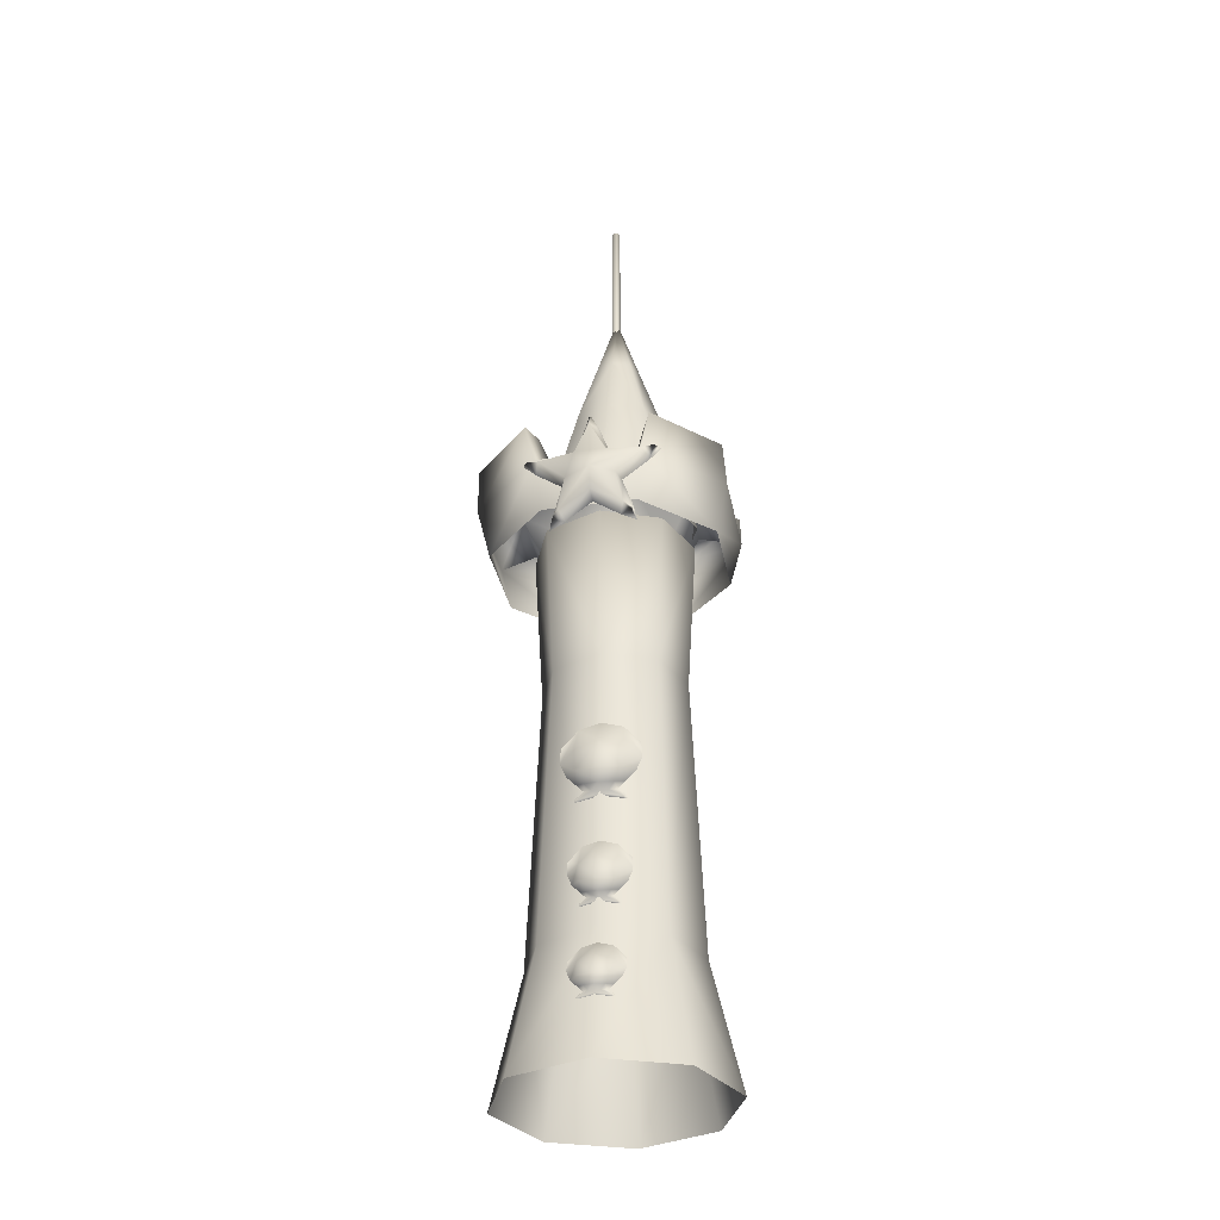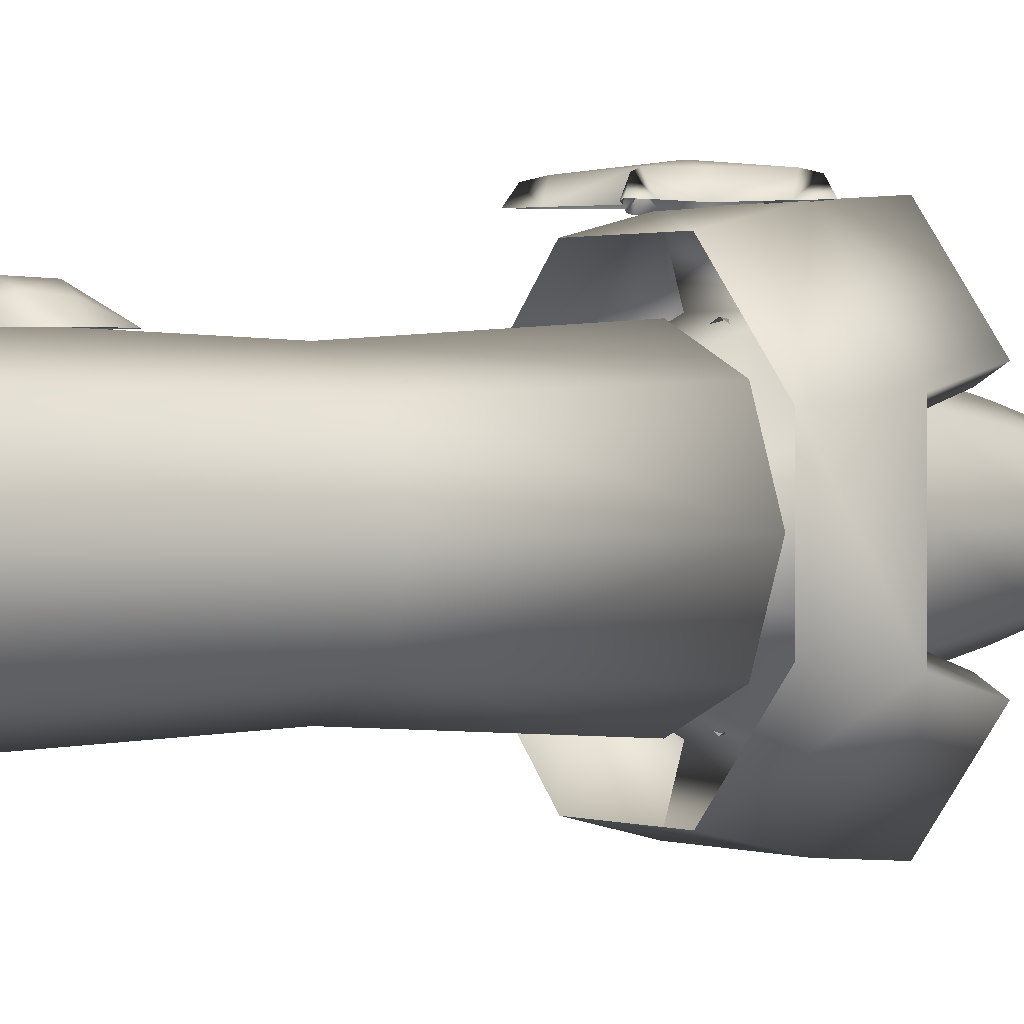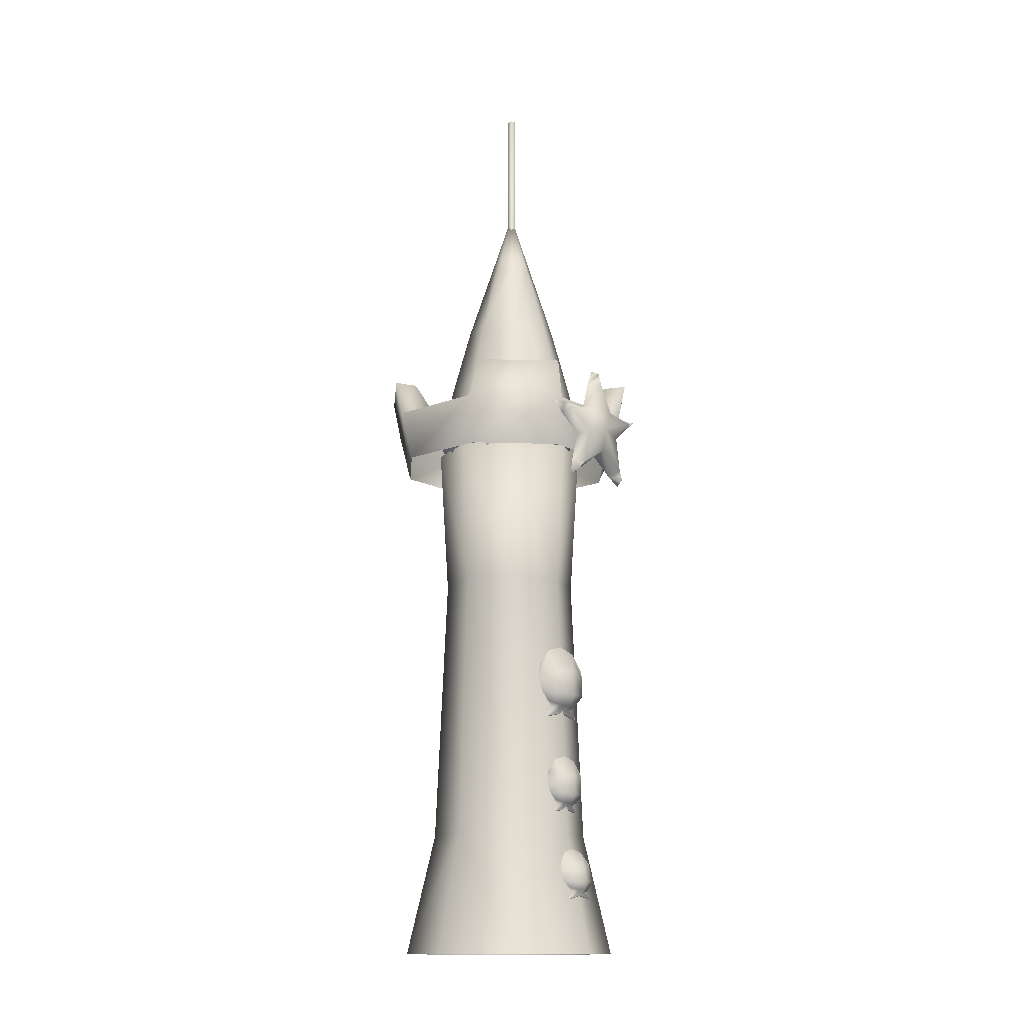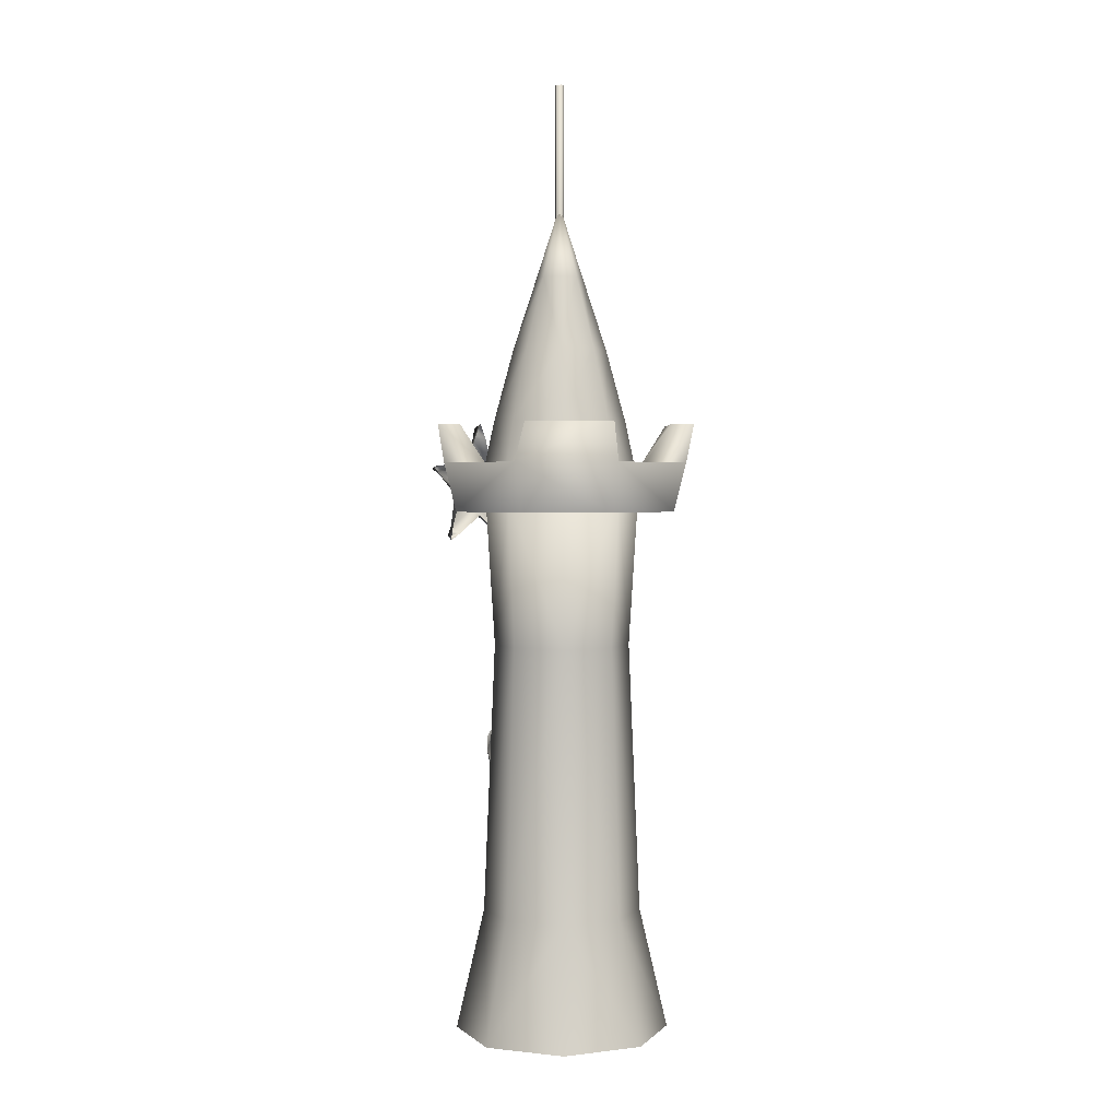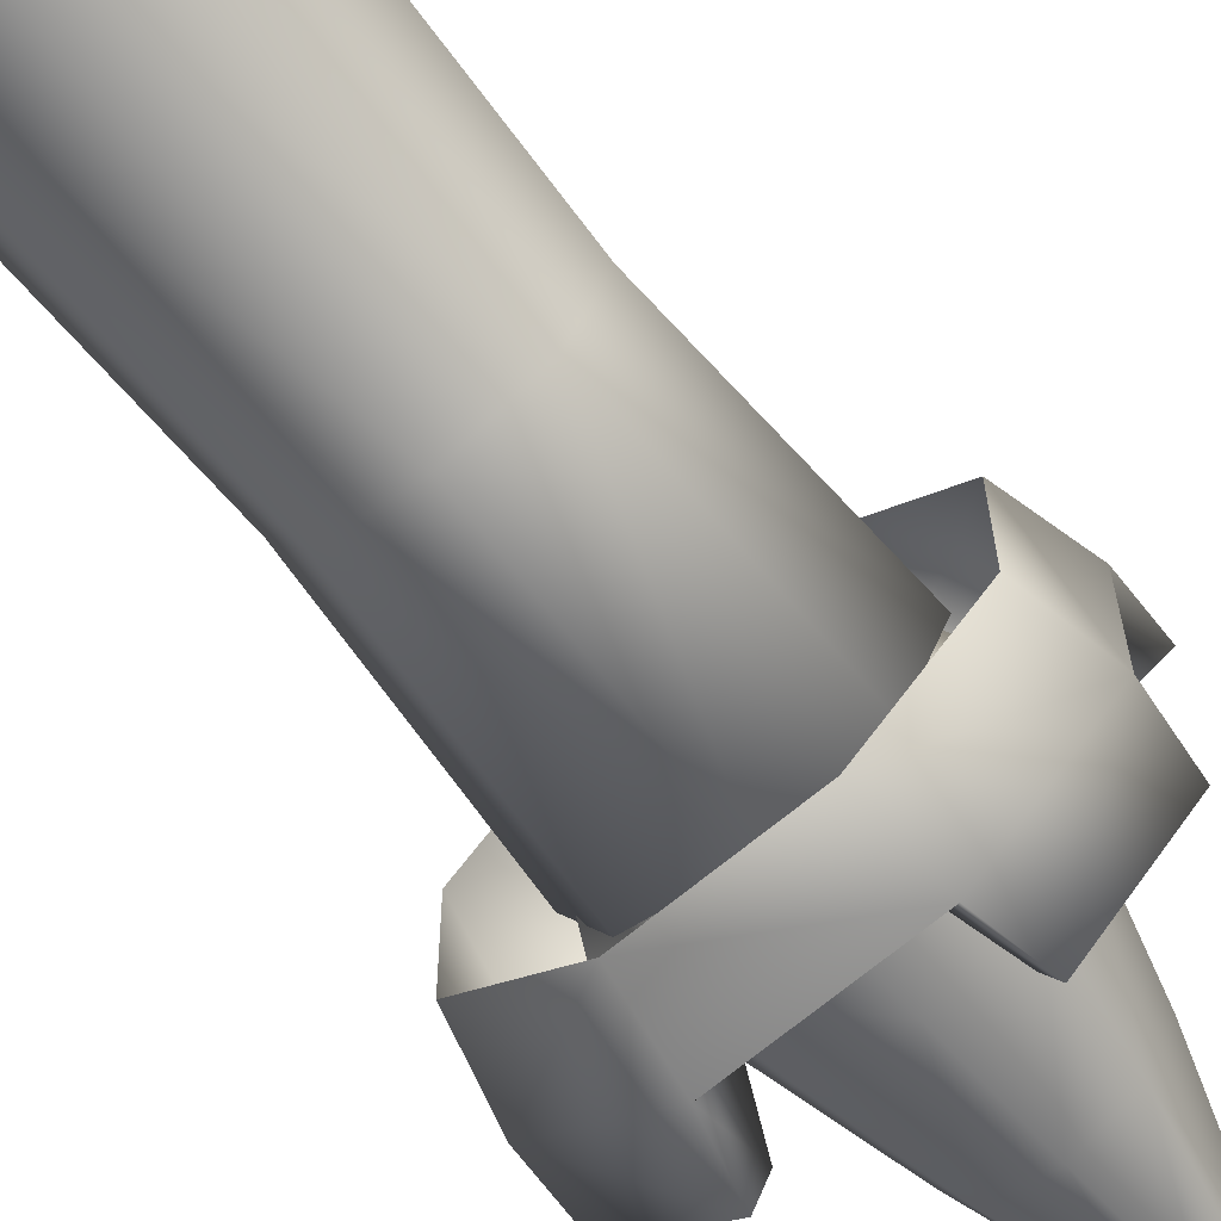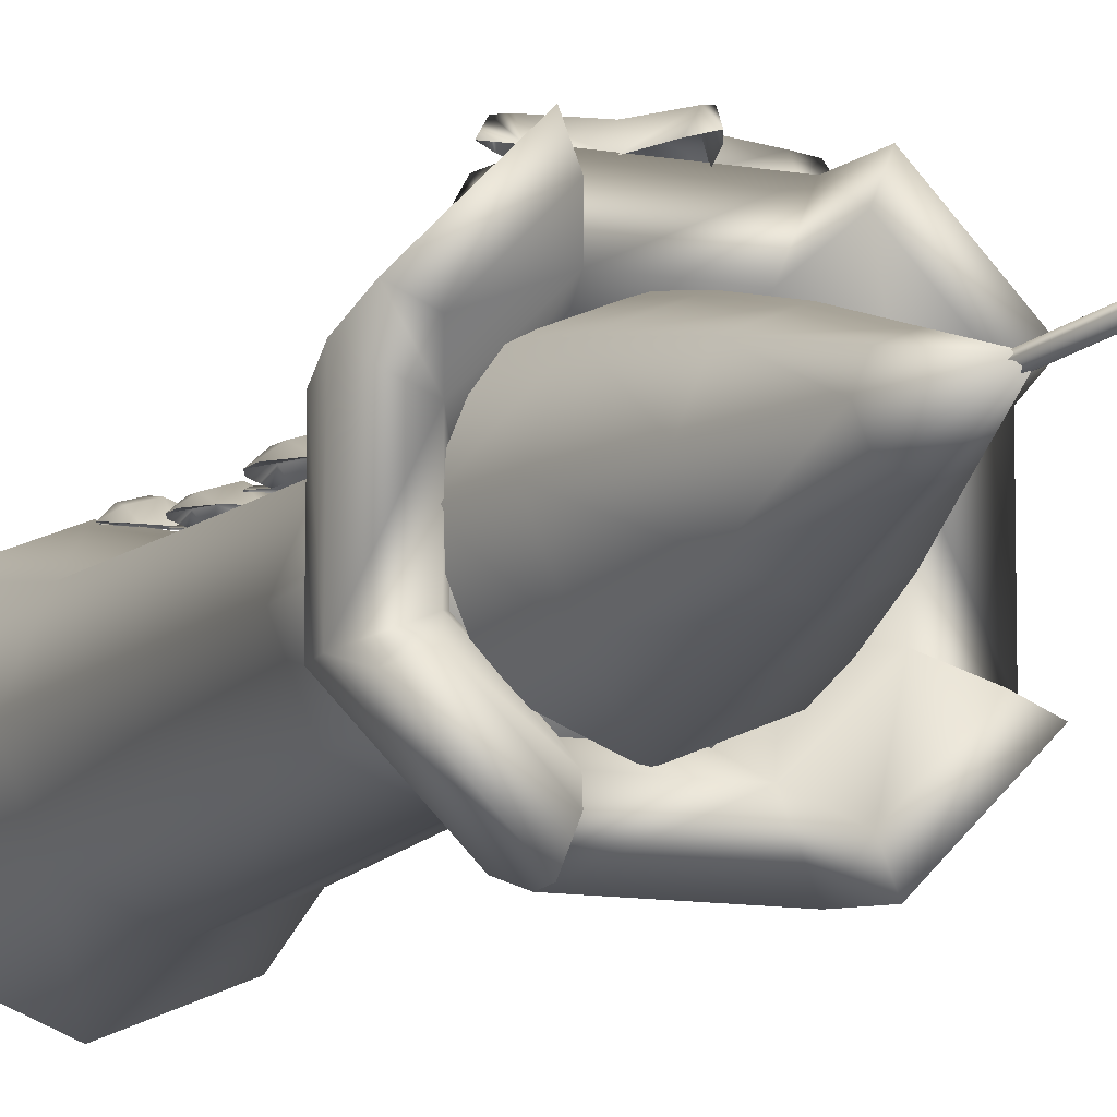
<metadata>
{"format":"obj","ext":"obj","renderer":"f3d","projection":"perspective","resolution":1024,"background":"white","views":[{"elev":-33.3,"azim":10.6,"up":"+Y"},{"elev":1.1,"azim":57.7,"up":"+Z"},{"elev":-14.4,"azim":-49.4,"up":"+Y"},{"elev":2.0,"azim":133.8,"up":"+Y"},{"elev":-70.4,"azim":39.2,"up":"+Z"},{"elev":-10.9,"azim":157.0,"up":"+Z"}]}
</metadata>
<code>
v  5.271 109.8 -5.271
v  7.459 98.34 -7.459
v  10.55 98.34 -0
v  7.454 109.8 -0
v  0 109.8 -7.454
v  0 98.34 -10.55
v  -5.271 109.8 -5.271
v  -7.459 98.34 -7.459
v  -10.55 98.34 -0
v  -7.454 109.8 -0
v  -5.271 109.8 5.271
v  -7.459 98.34 7.459
v  0 109.8 7.454
v  0 98.34 10.55
v  5.271 109.8 5.271
v  7.459 98.34 7.459
v  2.623 121.3 -2.623
v  3.71 121.3 -0
v  0 132.8 -0
v  12.31 90 -0
v  8.706 90 -8.706
v  0 121.3 -3.71
v  0 90 -12.31
v  -2.623 121.3 -2.623
v  -8.706 90 -8.706
v  -3.71 121.3 -0
v  -12.31 90 -0
v  -2.623 121.3 2.623
v  -8.706 90 8.706
v  0 121.3 3.71
v  0 90 12.31
v  2.623 121.3 2.623
v  8.706 90 8.706
v  0.1197 152 -0.508
v  0.1197 115.3 -0.508
v  0.5941 115.3 0.145
v  0.5941 152 0.145
v  -0.648 152 -0.2586
v  -0.648 115.3 -0.2586
v  -0.648 115.3 0.5486
v  -0.648 152 0.5486
v  0.1197 115.3 0.798
v  0.1197 152 0.798
v  18.08 91.75 -7.899
v  6.98 91.75 -19.08
v  6.202 84.01 -17.21
v  16.21 84.01 -7.134
v  6.916 97.83 -15.87
v  8.345 97.83 -19.43
v  17.72 97.83 -9.621
v  14.29 97.83 -8.163
v  11.83 91.75 -5.336
v  8.196 84.01 -3.846
v  2.858 84.01 -9.221
v  4.373 91.75 -12.84
v  16.16 84.01 7.073
v  18.02 91.75 7.852
v  11.79 91.75 5.245
v  8.169 84.01 3.729
v  6.847 91.75 18.95
v  6.082 84.01 17.08
v  17.68 97.83 9.635
v  8.272 97.83 19.34
v  6.857 97.83 15.77
v  14.26 97.83 8.14
v  4.284 91.75 12.7
v  2.794 84.01 9.067
v  -8.126 84.01 17.03
v  -8.904 91.75 18.89
v  -6.297 91.75 12.66
v  -4.782 84.01 9.04
v  -18.14 84.01 6.953
v  -20 91.75 7.718
v  -10.27 97.83 19.25
v  -19.64 97.83 9.441
v  -16.21 97.83 7.982
v  -8.84 97.83 15.69
v  -13.75 91.75 5.155
v  -10.12 84.01 3.665
v  -18.09 84.01 -7.254
v  -19.95 91.75 -8.033
v  -13.71 91.75 -5.425
v  -10.09 84.01 -3.91
v  -8.005 84.01 -17.26
v  -8.771 91.75 -19.13
v  -16.18 97.83 -8.321
v  -19.61 97.83 -9.815
v  -10.2 97.83 -19.52
v  -8.78 97.83 -15.95
v  -6.207 91.75 -12.88
v  -4.718 84.01 -9.248
v  4.585 81.35 20.72
v  -0.1663 84 20.86
v  -0.2529 87.74 21.47
v  3.46 86.66 20.9
v  2.028 91.02 20.87
v  -2.588 90.92 20.8
v  -0.3808 95.97 20.66
v  7.485 90.41 20.78
v  -4.816 81.21 20.58
v  -3.849 86.55 20.8
v  -7.994 90.12 20.54
v  -5.923 81.54 18.64
v  -5.824 79.79 20.16
v  -6.406 78.94 18.64
v  -9.622 90.67 20.11
v  -8.597 89.18 18.61
v  -10.54 90.96 18.58
v  -7.926 91.33 18.62
v  -1.49 96.21 18.72
v  -0.3908 98.61 18.74
v  -0.3943 97.68 20.26
v  0.7913 96.25 18.76
v  9.098 91 20.4
v  7.399 91.62 18.86
v  10.02 91.32 18.9
v  8.138 89.47 18.87
v  3.964 80.39 18.8
v  5.664 79.98 20.34
v  6.304 79.16 18.83
v  -2.942 91.45 18.7
v  2.413 91.54 18.78
v  4.156 86.47 18.8
v  5.763 81.75 18.82
v  -0.1213 83.25 18.73
v  -4.121 80.28 18.67
v  -4.508 86.32 18.67
v  8.502 19.66 -8.995
v  11.64 0.4467 -12.13
v  16.63 0.4467 -0.0904
v  12.19 19.66 -0.0904
v  -0.4023 19.66 -12.68
v  -0.4023 0.4467 -17.12
v  -9.307 19.66 -8.995
v  -12.44 0.4467 -12.13
v  -13 19.66 -0.0904
v  -17.43 0.4467 -0.0904
v  -9.307 19.66 8.814
v  -12.44 0.4467 11.95
v  -0.4023 19.66 12.5
v  -0.4023 0.4467 16.94
v  8.502 19.66 8.814
v  11.64 0.4467 11.95
v  11.87 86.38 -0.0904
v  8.278 86.38 -8.771
v  7.235 62.6 -7.727
v  10.4 62.6 -0.0904
v  -0.4023 86.38 -12.37
v  -0.4023 62.6 -10.89
v  -8.039 62.6 -7.727
v  -9.082 86.38 -8.771
v  -11.2 62.6 -0.0904
v  -12.68 86.38 -0.0904
v  -8.039 62.6 7.547
v  -9.082 86.38 8.59
v  -0.4023 86.38 12.19
v  -0.4023 62.6 10.71
v  8.278 86.38 8.59
v  7.235 62.6 7.547
v  -2.963 28.66 13.23
v  -4.699 27.85 11.92
v  -4.614 29.65 11.92
v  -2.713 31.79 11.92
v  -0.2707 23.84 12.15
v  -2.723 23.32 12.15
v  -1.196 24.18 12.3
v  -0.2707 24.01 12.17
v  -1.902 24.7 12.97
v  -0.2707 24.57 13.39
v  -3.061 23.51 11.92
v  -2.072 24.3 11.92
v  -2.792 26.1 13.46
v  -2.951 25.18 11.92
v  -4.028 26.28 11.92
v  -0.2707 25.96 14.16
v  -0.2707 29.25 14.03
v  -0.2707 32.5 11.92
v  4.157 27.85 11.92
v  2.422 28.66 13.23
v  2.172 31.79 11.92
v  4.073 29.65 11.92
v  0.6547 24.18 12.3
v  2.182 23.32 12.15
v  1.36 24.7 12.97
v  1.53 24.3 11.92
v  2.519 23.51 11.92
v  3.486 26.28 11.92
v  2.409 25.18 11.92
v  2.251 26.1 13.46
v  -2.723 23.18 11.92
v  -0.2707 23.7 11.92
v  2.182 23.18 11.92
v  -3.05 23.15 11.92
v  2.553 23.18 11.92
v  -6.008 44.94 11.27
v  -5.898 47.26 11.27
v  -3.446 50.03 11.27
v  -3.768 45.98 12.96
v  -0.2944 39.76 11.56
v  -3.459 39.09 11.56
v  -1.488 40.2 11.76
v  -0.2944 39.98 11.59
v  -0.2944 40.71 13.17
v  -2.399 40.87 12.62
v  -3.894 39.33 11.27
v  -2.618 40.35 11.27
v  -3.752 41.49 11.27
v  -5.142 42.91 11.27
v  -3.548 42.68 13.25
v  -0.2944 46.74 13.99
v  -0.2944 42.5 14.16
v  -0.2944 50.93 11.27
v  5.419 44.94 11.27
v  3.179 45.98 12.96
v  2.857 50.03 11.27
v  5.31 47.26 11.27
v  0.8996 40.2 11.76
v  2.87 39.09 11.56
v  1.81 40.87 12.62
v  2.029 40.35 11.27
v  3.305 39.33 11.27
v  4.553 42.91 11.27
v  3.163 41.49 11.27
v  2.959 42.68 13.25
v  -0.2944 39.58 11.27
v  -3.459 38.91 11.27
v  2.87 38.91 11.27
v  -3.88 38.88 11.27
v  3.349 38.91 11.27
v  -4.161 13.16 14.14
v  -4.086 14.72 13.86
v  -2.412 16.58 13.53
v  -2.632 14.06 15.15
v  -0.261 9.714 14.95
v  -2.421 9.263 15.03
v  -1.076 10.03 15.03
v  -0.261 9.866 14.94
v  -0.261 10.54 15.91
v  -1.697 10.58 15.53
v  -2.718 9.39 14.8
v  -1.847 10.07 14.68
v  -3.57 11.79 14.38
v  -2.482 11.88 15.74
v  -2.621 10.84 14.55
v  -0.261 11.86 16.37
v  -0.261 14.69 15.75
v  -0.261 17.19 13.43
v  3.639 13.16 14.14
v  2.11 14.06 15.15
v  1.891 16.58 13.53
v  3.564 14.72 13.86
v  1.899 9.263 15.03
v  0.554 10.03 15.03
v  1.175 10.58 15.53
v  1.325 10.07 14.68
v  2.196 9.39 14.8
v  3.048 11.79 14.38
v  2.099 10.84 14.55
v  1.96 11.88 15.74
v  -0.261 9.556 14.77
v  -2.421 9.104 14.85
v  1.899 9.104 14.85
v  -2.708 9.084 14.85
v  2.226 9.104 14.85
o Object004
g Object004
f 1 2 3 4
f 2 1 5 6
f 7 8 6 5
f 9 8 7 10
f 10 11 12 9
f 11 13 14 12
f 13 15 16 14
f 16 15 4 3
f 17 18 19
f 1 4 18 17
f 20 3 2 21
f 22 17 19
f 22 5 1 17
f 2 6 23 21
f 24 22 19
f 24 7 5 22
f 6 8 25 23
f 26 24 19
f 24 26 10 7
f 27 25 8 9
f 28 26 19
f 28 11 10 26
f 29 27 9 12
f 30 28 19
f 11 28 30 13
f 31 29 12 14
f 32 30 19
f 30 32 15 13
f 33 31 14 16
f 18 32 19
f 15 32 18 4
f 16 3 20 33
f 34 35 36 37
f 35 34 38 39
f 40 39 38 41
f 42 40 41 43
f 42 43 37 36
f 37 43 41 38 34
f 44 45 46 47
f 48 49 50 51
f 52 53 54 55
f 44 47 56 57
f 44 57 58 52
f 53 52 58 59
f 60 57 56 61
f 62 63 64 65
f 59 58 66 67
f 61 68 69 60
f 66 60 69 70
f 67 66 70 71
f 69 68 72 73
f 74 75 76 77
f 71 70 78 79
f 73 72 80 81
f 78 73 81 82
f 79 78 82 83
f 81 80 84 85
f 86 87 88 89
f 83 82 90 91
f 45 85 84 46
f 45 55 90 85
f 54 91 90 55
f 44 50 49 45
f 49 48 55 45
f 51 52 55 48
f 50 44 52 51
f 58 57 62 65
f 66 58 65 64
f 64 63 60 66
f 62 57 60 63
f 69 74 77 70
f 78 70 77 76
f 73 78 76 75
f 73 75 74 69
f 81 87 86 82
f 82 86 89 90
f 85 90 89 88
f 81 85 88 87
f 92 93 94 95
f 96 94 97 98
f 99 95 94 96
f 100 101 94 93
f 101 102 97 94
f 103 100 104 105
f 106 102 107 108
f 106 108 109 102
f 110 111 112 98
f 98 112 111 113
f 114 99 115 116
f 114 116 117 99
f 118 92 119 120
f 102 109 121 97
f 98 97 121 110
f 98 113 122 96
f 99 96 122 115
f 123 95 99 117
f 123 124 92 95
f 93 92 118 125
f 126 100 93 125
f 101 100 103 127
f 102 101 127 107
f 126 105 104 100
f 124 120 119 92
f 128 129 130 131
f 128 132 133 129
f 132 134 135 133
f 135 134 136 137
f 136 138 139 137
f 140 141 139 138
f 141 140 142 143
f 142 131 130 143
f 144 145 146 147
f 148 149 146 145
f 150 149 148 151
f 152 150 151 153
f 154 152 153 155
f 155 156 157 154
f 157 156 158 159
f 159 158 144 147
f 153 151 148 145 144 158 156 155
f 146 128 131 147
f 132 128 146 149
f 134 132 149 150
f 136 134 150 152
f 138 136 152 154
f 154 157 140 138
f 157 159 142 140
f 142 159 147 131
f 160 161 162 163
f 164 165 166 167
f 168 169 167 166
f 170 171 166 165
f 172 168 173 174
f 168 166 171 173
f 174 161 160 172
f 175 172 160 176
f 172 175 169 168
f 177 176 160 163
f 178 179 180 181
f 182 183 164 167
f 182 167 169 184
f 183 182 185 186
f 187 188 184 189
f 185 182 184 188
f 189 179 178 187
f 189 175 176 179
f 184 169 175 189
f 180 179 176 177
f 190 165 164 191
f 183 192 191 164
f 190 193 165
f 183 186 194 192
f 165 193 170
f 195 196 197 198
f 199 200 201 202
f 203 202 201 204
f 205 206 201 200
f 207 208 209 204
f 204 201 206 207
f 209 208 195 198
f 210 211 209 198
f 203 204 209 211
f 197 212 210 198
f 213 214 215 216
f 199 202 217 218
f 217 202 203 219
f 218 217 220 221
f 222 223 219 224
f 220 217 219 223
f 224 214 213 222
f 224 211 210 214
f 219 203 211 224
f 215 214 210 212
f 200 199 225 226
f 227 225 199 218
f 226 228 200
f 218 221 229 227
f 200 228 205
f 230 231 232 233
f 234 235 236 237
f 238 237 236 239
f 240 241 236 235
f 242 243 239 244
f 241 244 239 236
f 242 230 233 243
f 245 243 233 246
f 239 243 245 238
f 233 232 247 246
f 248 249 250 251
f 252 234 237 253
f 237 238 254 253
f 252 253 255 256
f 257 258 254 259
f 255 253 254 258
f 259 249 248 257
f 259 245 246 249
f 254 238 245 259
f 250 249 246 247
f 235 234 260 261
f 260 234 252 262
f 261 263 235
f 252 256 264 262
f 235 263 240

</code>
